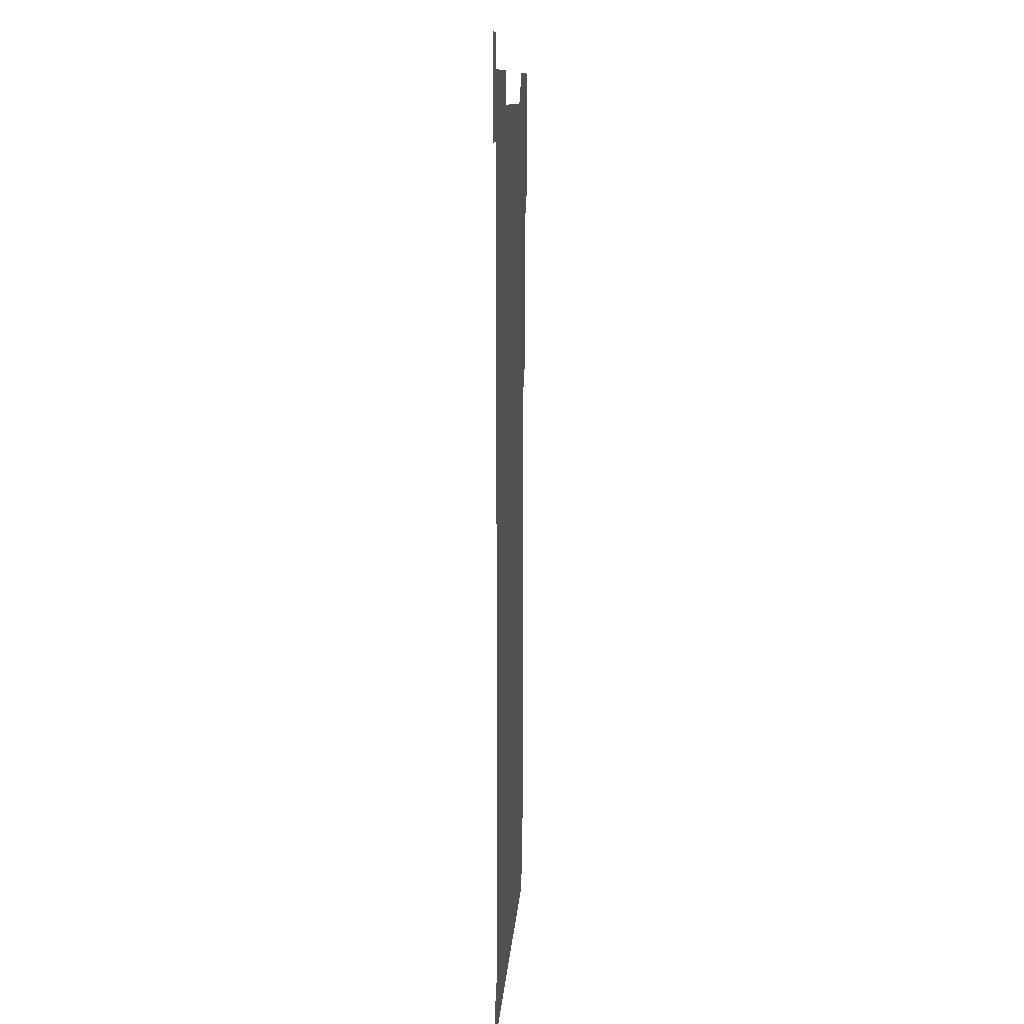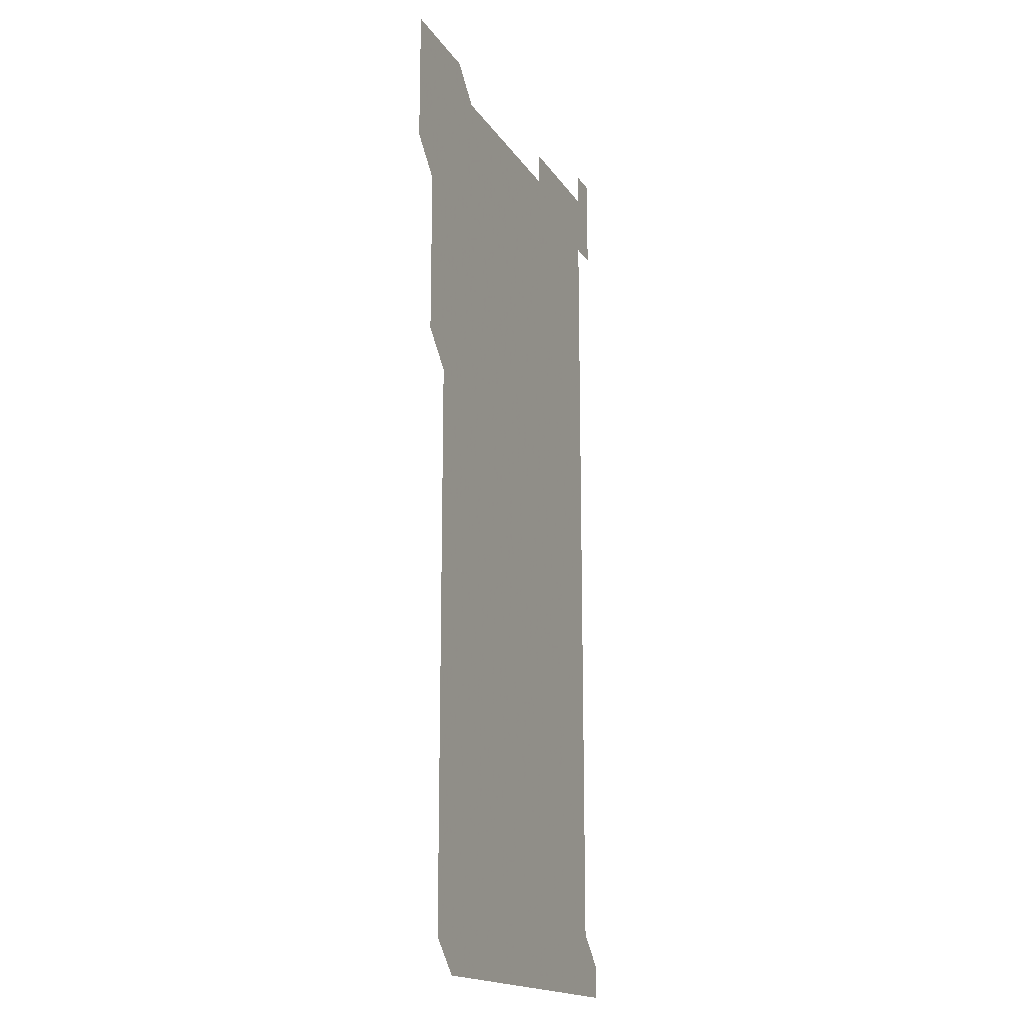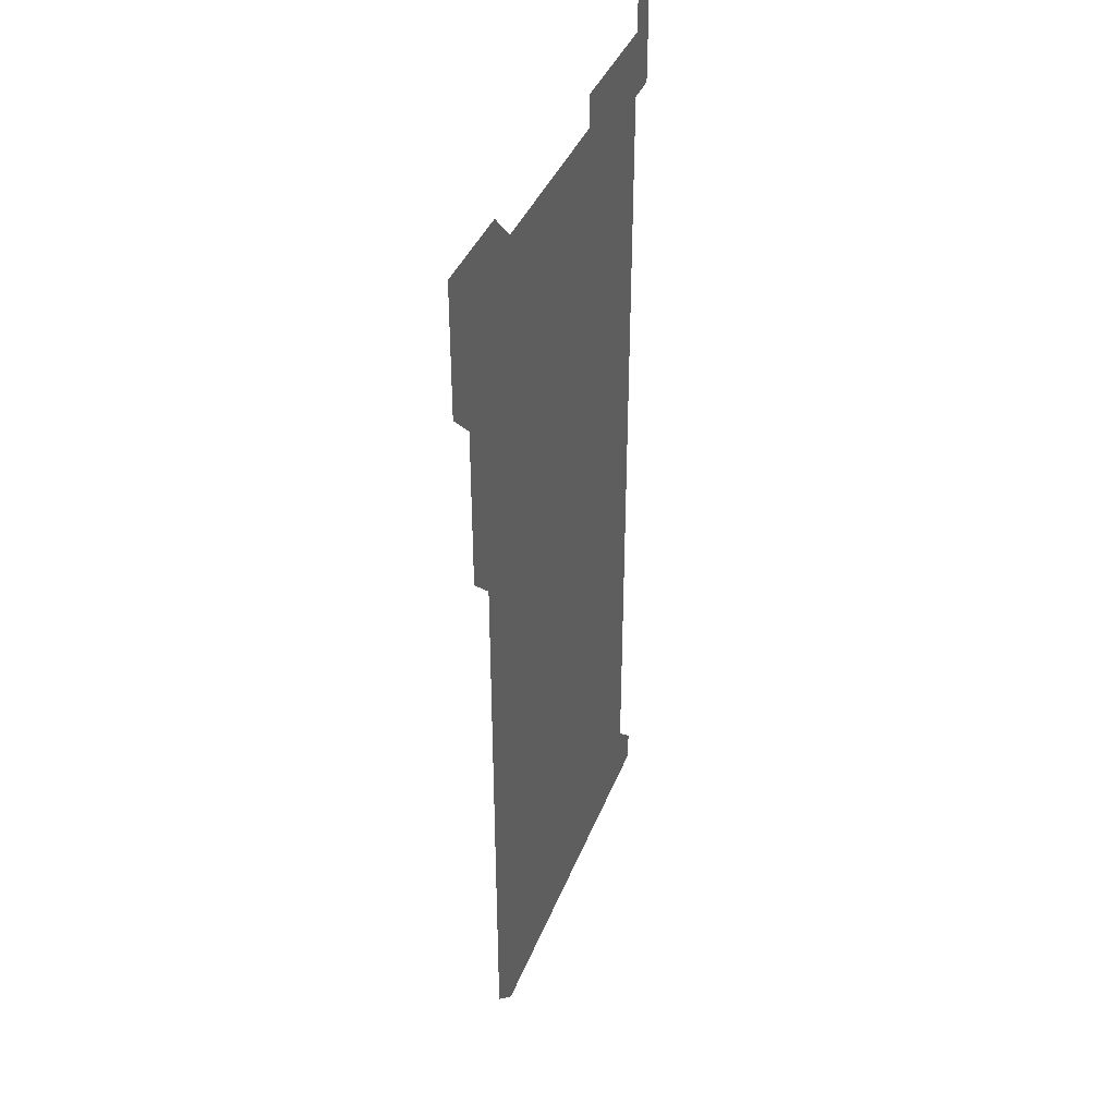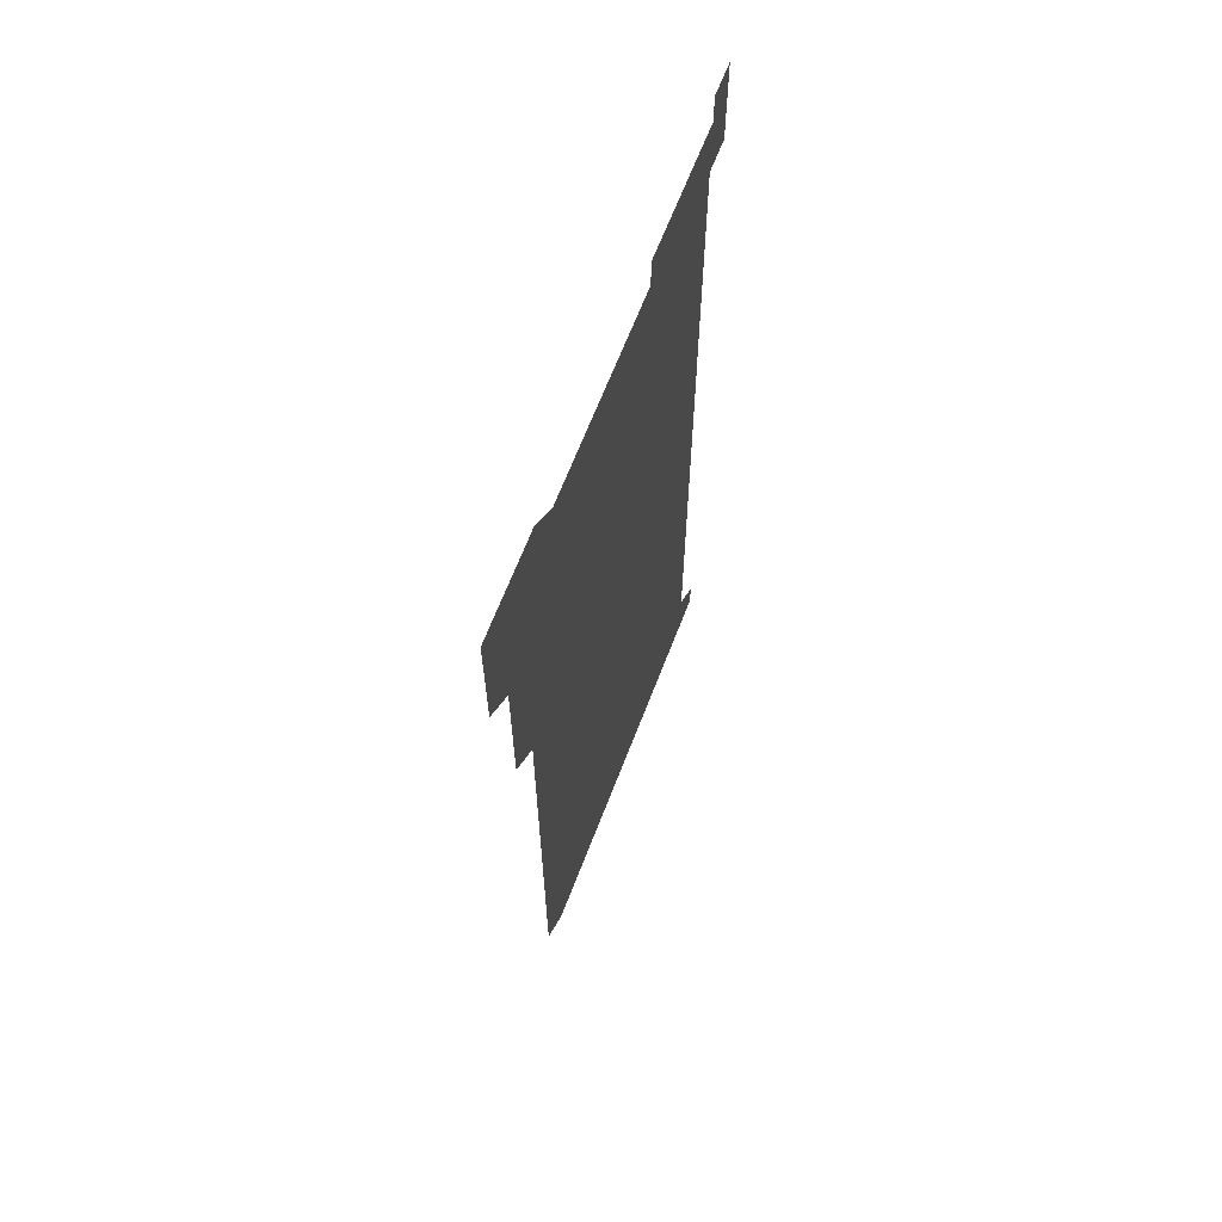
<metadata>
{"format":"obj","ext":"obj","renderer":"f3d","projection":"perspective","resolution":1024,"background":"white","views":[{"elev":11.9,"azim":94.0,"up":"+Y"},{"elev":-16.9,"azim":-67.7,"up":"+Y"},{"elev":38.9,"azim":-70.0,"up":"+Y"},{"elev":66.2,"azim":-68.9,"up":"+Y"}]}
</metadata>
<code>
v 466 526 0
v 466 541 0
v 466 556 0
v 466 571 0
v 466 586 0
v 481 436 0
v 481 451 0
v 481 466 0
v 481 481 0
v 481 496 0
v 481 511 0
v 481 526 0
v 481 541 0
v 481 556 0
v 481 571 0
v 481 586 0
v 496 166 0
v 496 181 0
v 496 196 0
v 496 211 0
v 496 226 0
v 496 241 0
v 496 256 0
v 496 271 0
v 496 286 0
v 496 301 0
v 496 316 0
v 496 331 0
v 496 346 0
v 496 361 0
v 496 376 0
v 496 391 0
v 496 406 0
v 496 421 0
v 496 436 0
v 496 451 0
v 496 466 0
v 496 481 0
v 496 496 0
v 496 511 0
v 496 526 0
v 496 541 0
v 496 556 0
v 496 571 0
v 496 586 0
v 511 151 0
v 511 166 0
v 511 181 0
v 511 196 0
v 511 211 0
v 511 226 0
v 511 241 0
v 511 256 0
v 511 271 0
v 511 286 0
v 511 301 0
v 511 316 0
v 511 331 0
v 511 346 0
v 511 361 0
v 511 376 0
v 511 391 0
v 511 406 0
v 511 421 0
v 511 436 0
v 511 451 0
v 511 466 0
v 511 481 0
v 511 496 0
v 511 511 0
v 511 526 0
v 511 541 0
v 511 556 0
v 511 571 0
v 511 586 0
v 526 151 0
v 526 166 0
v 526 181 0
v 526 196 0
v 526 211 0
v 526 226 0
v 526 241 0
v 526 256 0
v 526 271 0
v 526 286 0
v 526 301 0
v 526 316 0
v 526 331 0
v 526 346 0
v 526 361 0
v 526 376 0
v 526 391 0
v 526 406 0
v 526 421 0
v 526 436 0
v 526 451 0
v 526 466 0
v 526 481 0
v 526 496 0
v 526 511 0
v 526 526 0
v 526 541 0
v 526 556 0
v 526 571 0
v 541 151 0
v 541 166 0
v 541 181 0
v 541 196 0
v 541 211 0
v 541 226 0
v 541 241 0
v 541 256 0
v 541 271 0
v 541 286 0
v 541 301 0
v 541 316 0
v 541 331 0
v 541 346 0
v 541 361 0
v 541 376 0
v 541 391 0
v 541 406 0
v 541 421 0
v 541 436 0
v 541 451 0
v 541 466 0
v 541 481 0
v 541 496 0
v 541 511 0
v 541 526 0
v 541 541 0
v 541 556 0
v 541 571 0
v 556 151 0
v 556 166 0
v 556 181 0
v 556 196 0
v 556 211 0
v 556 226 0
v 556 241 0
v 556 256 0
v 556 271 0
v 556 286 0
v 556 301 0
v 556 316 0
v 556 331 0
v 556 346 0
v 556 361 0
v 556 376 0
v 556 391 0
v 556 406 0
v 556 421 0
v 556 436 0
v 556 451 0
v 556 466 0
v 556 481 0
v 556 496 0
v 556 511 0
v 556 526 0
v 556 541 0
v 556 556 0
v 556 571 0
v 571 151 0
v 571 166 0
v 571 181 0
v 571 196 0
v 571 211 0
v 571 226 0
v 571 241 0
v 571 256 0
v 571 271 0
v 571 286 0
v 571 301 0
v 571 316 0
v 571 331 0
v 571 346 0
v 571 361 0
v 571 376 0
v 571 391 0
v 571 406 0
v 571 421 0
v 571 436 0
v 571 451 0
v 571 466 0
v 571 481 0
v 571 496 0
v 571 511 0
v 571 526 0
v 571 541 0
v 571 556 0
v 571 571 0
v 586 151 0
v 586 166 0
v 586 181 0
v 586 196 0
v 586 211 0
v 586 226 0
v 586 241 0
v 586 256 0
v 586 271 0
v 586 286 0
v 586 301 0
v 586 316 0
v 586 331 0
v 586 346 0
v 586 361 0
v 586 376 0
v 586 391 0
v 586 406 0
v 586 421 0
v 586 436 0
v 586 451 0
v 586 466 0
v 586 481 0
v 586 496 0
v 586 511 0
v 586 526 0
v 586 541 0
v 586 556 0
v 586 571 0
v 601 151 0
v 601 166 0
v 601 181 0
v 601 196 0
v 601 211 0
v 601 226 0
v 601 241 0
v 601 256 0
v 601 271 0
v 601 286 0
v 601 301 0
v 601 316 0
v 601 331 0
v 601 346 0
v 601 361 0
v 601 376 0
v 601 391 0
v 601 406 0
v 601 421 0
v 601 436 0
v 601 451 0
v 601 466 0
v 601 481 0
v 601 496 0
v 601 511 0
v 601 526 0
v 601 541 0
v 601 556 0
v 601 571 0
v 616 151 0
v 616 166 0
v 616 181 0
v 616 196 0
v 616 211 0
v 616 226 0
v 616 241 0
v 616 256 0
v 616 271 0
v 616 286 0
v 616 301 0
v 616 316 0
v 616 331 0
v 616 346 0
v 616 361 0
v 616 376 0
v 616 391 0
v 616 406 0
v 616 421 0
v 616 436 0
v 616 451 0
v 616 466 0
v 616 481 0
v 616 496 0
v 616 511 0
v 616 526 0
v 616 541 0
v 616 556 0
v 616 571 0
v 616 586 0
v 631 151 0
v 631 166 0
v 631 181 0
v 631 196 0
v 631 211 0
v 631 226 0
v 631 241 0
v 631 256 0
v 631 271 0
v 631 286 0
v 631 301 0
v 631 316 0
v 631 331 0
v 631 346 0
v 631 361 0
v 631 376 0
v 631 391 0
v 631 406 0
v 631 421 0
v 631 436 0
v 631 451 0
v 631 466 0
v 631 481 0
v 631 496 0
v 631 511 0
v 631 526 0
v 631 541 0
v 631 556 0
v 631 571 0
v 631 586 0
v 646 151 0
v 646 166 0
v 646 181 0
v 646 196 0
v 646 211 0
v 646 226 0
v 646 241 0
v 646 256 0
v 646 271 0
v 646 286 0
v 646 301 0
v 646 316 0
v 646 331 0
v 646 346 0
v 646 361 0
v 646 376 0
v 646 391 0
v 646 406 0
v 646 421 0
v 646 436 0
v 646 451 0
v 646 466 0
v 646 481 0
v 646 496 0
v 646 511 0
v 646 526 0
v 646 541 0
v 646 556 0
v 646 571 0
v 646 586 0
v 661 151 0
v 661 166 0
v 661 181 0
v 661 196 0
v 661 211 0
v 661 226 0
v 661 241 0
v 661 256 0
v 661 271 0
v 661 286 0
v 661 301 0
v 661 316 0
v 661 331 0
v 661 346 0
v 661 361 0
v 661 376 0
v 661 391 0
v 661 406 0
v 661 421 0
v 661 436 0
v 661 451 0
v 661 466 0
v 661 481 0
v 661 496 0
v 661 511 0
v 661 526 0
v 661 541 0
v 661 556 0
v 661 571 0
v 661 586 0
v 676 151 0
v 676 166 0
v 676 181 0
v 676 196 0
v 676 211 0
v 676 226 0
v 676 241 0
v 676 256 0
v 676 271 0
v 676 286 0
v 676 301 0
v 676 316 0
v 676 331 0
v 676 346 0
v 676 361 0
v 676 376 0
v 676 391 0
v 676 406 0
v 676 421 0
v 676 436 0
v 676 451 0
v 676 466 0
v 676 481 0
v 676 496 0
v 676 511 0
v 676 526 0
v 676 541 0
v 676 556 0
v 676 571 0
v 676 586 0
v 676 601 0
v 691 151 0
v 691 166 0
v 691 556 0
v 691 571 0
v 691 586 0
v 691 601 0
f 11 12 1
f 1 12 2
f 12 13 2
f 2 13 3
f 13 14 3
f 3 14 4
f 14 15 4
f 4 15 5
f 15 16 5
f 34 35 6
f 6 35 7
f 35 36 7
f 7 36 8
f 36 37 8
f 8 37 9
f 37 38 9
f 9 38 10
f 38 39 10
f 10 39 11
f 39 40 11
f 11 40 12
f 40 41 12
f 12 41 13
f 41 42 13
f 13 42 14
f 42 43 14
f 14 43 15
f 43 44 15
f 15 44 16
f 44 45 16
f 46 47 17
f 17 47 18
f 47 48 18
f 18 48 19
f 48 49 19
f 19 49 20
f 49 50 20
f 20 50 21
f 50 51 21
f 21 51 22
f 51 52 22
f 22 52 23
f 52 53 23
f 23 53 24
f 53 54 24
f 24 54 25
f 54 55 25
f 25 55 26
f 55 56 26
f 26 56 27
f 56 57 27
f 27 57 28
f 57 58 28
f 28 58 29
f 58 59 29
f 29 59 30
f 59 60 30
f 30 60 31
f 60 61 31
f 31 61 32
f 61 62 32
f 32 62 33
f 62 63 33
f 33 63 34
f 63 64 34
f 34 64 35
f 64 65 35
f 35 65 36
f 65 66 36
f 36 66 37
f 66 67 37
f 37 67 38
f 67 68 38
f 38 68 39
f 68 69 39
f 39 69 40
f 69 70 40
f 40 70 41
f 70 71 41
f 41 71 42
f 71 72 42
f 42 72 43
f 72 73 43
f 43 73 44
f 73 74 44
f 44 74 45
f 74 75 45
f 46 76 47
f 76 77 47
f 47 77 48
f 77 78 48
f 48 78 49
f 78 79 49
f 49 79 50
f 79 80 50
f 50 80 51
f 80 81 51
f 51 81 52
f 81 82 52
f 52 82 53
f 82 83 53
f 53 83 54
f 83 84 54
f 54 84 55
f 84 85 55
f 55 85 56
f 85 86 56
f 56 86 57
f 86 87 57
f 57 87 58
f 87 88 58
f 58 88 59
f 88 89 59
f 59 89 60
f 89 90 60
f 60 90 61
f 90 91 61
f 61 91 62
f 91 92 62
f 62 92 63
f 92 93 63
f 63 93 64
f 93 94 64
f 64 94 65
f 94 95 65
f 65 95 66
f 95 96 66
f 66 96 67
f 96 97 67
f 67 97 68
f 97 98 68
f 68 98 69
f 98 99 69
f 69 99 70
f 99 100 70
f 70 100 71
f 100 101 71
f 71 101 72
f 101 102 72
f 72 102 73
f 102 103 73
f 73 103 74
f 103 104 74
f 74 104 75
f 76 105 77
f 105 106 77
f 77 106 78
f 106 107 78
f 78 107 79
f 107 108 79
f 79 108 80
f 108 109 80
f 80 109 81
f 109 110 81
f 81 110 82
f 110 111 82
f 82 111 83
f 111 112 83
f 83 112 84
f 112 113 84
f 84 113 85
f 113 114 85
f 85 114 86
f 114 115 86
f 86 115 87
f 115 116 87
f 87 116 88
f 116 117 88
f 88 117 89
f 117 118 89
f 89 118 90
f 118 119 90
f 90 119 91
f 119 120 91
f 91 120 92
f 120 121 92
f 92 121 93
f 121 122 93
f 93 122 94
f 122 123 94
f 94 123 95
f 123 124 95
f 95 124 96
f 124 125 96
f 96 125 97
f 125 126 97
f 97 126 98
f 126 127 98
f 98 127 99
f 127 128 99
f 99 128 100
f 128 129 100
f 100 129 101
f 129 130 101
f 101 130 102
f 130 131 102
f 102 131 103
f 131 132 103
f 103 132 104
f 132 133 104
f 105 134 106
f 134 135 106
f 106 135 107
f 135 136 107
f 107 136 108
f 136 137 108
f 108 137 109
f 137 138 109
f 109 138 110
f 138 139 110
f 110 139 111
f 139 140 111
f 111 140 112
f 140 141 112
f 112 141 113
f 141 142 113
f 113 142 114
f 142 143 114
f 114 143 115
f 143 144 115
f 115 144 116
f 144 145 116
f 116 145 117
f 145 146 117
f 117 146 118
f 146 147 118
f 118 147 119
f 147 148 119
f 119 148 120
f 148 149 120
f 120 149 121
f 149 150 121
f 121 150 122
f 150 151 122
f 122 151 123
f 151 152 123
f 123 152 124
f 152 153 124
f 124 153 125
f 153 154 125
f 125 154 126
f 154 155 126
f 126 155 127
f 155 156 127
f 127 156 128
f 156 157 128
f 128 157 129
f 157 158 129
f 129 158 130
f 158 159 130
f 130 159 131
f 159 160 131
f 131 160 132
f 160 161 132
f 132 161 133
f 161 162 133
f 134 163 135
f 163 164 135
f 135 164 136
f 164 165 136
f 136 165 137
f 165 166 137
f 137 166 138
f 166 167 138
f 138 167 139
f 167 168 139
f 139 168 140
f 168 169 140
f 140 169 141
f 169 170 141
f 141 170 142
f 170 171 142
f 142 171 143
f 171 172 143
f 143 172 144
f 172 173 144
f 144 173 145
f 173 174 145
f 145 174 146
f 174 175 146
f 146 175 147
f 175 176 147
f 147 176 148
f 176 177 148
f 148 177 149
f 177 178 149
f 149 178 150
f 178 179 150
f 150 179 151
f 179 180 151
f 151 180 152
f 180 181 152
f 152 181 153
f 181 182 153
f 153 182 154
f 182 183 154
f 154 183 155
f 183 184 155
f 155 184 156
f 184 185 156
f 156 185 157
f 185 186 157
f 157 186 158
f 186 187 158
f 158 187 159
f 187 188 159
f 159 188 160
f 188 189 160
f 160 189 161
f 189 190 161
f 161 190 162
f 190 191 162
f 163 192 164
f 192 193 164
f 164 193 165
f 193 194 165
f 165 194 166
f 194 195 166
f 166 195 167
f 195 196 167
f 167 196 168
f 196 197 168
f 168 197 169
f 197 198 169
f 169 198 170
f 198 199 170
f 170 199 171
f 199 200 171
f 171 200 172
f 200 201 172
f 172 201 173
f 201 202 173
f 173 202 174
f 202 203 174
f 174 203 175
f 203 204 175
f 175 204 176
f 204 205 176
f 176 205 177
f 205 206 177
f 177 206 178
f 206 207 178
f 178 207 179
f 207 208 179
f 179 208 180
f 208 209 180
f 180 209 181
f 209 210 181
f 181 210 182
f 210 211 182
f 182 211 183
f 211 212 183
f 183 212 184
f 212 213 184
f 184 213 185
f 213 214 185
f 185 214 186
f 214 215 186
f 186 215 187
f 215 216 187
f 187 216 188
f 216 217 188
f 188 217 189
f 217 218 189
f 189 218 190
f 218 219 190
f 190 219 191
f 219 220 191
f 192 221 193
f 221 222 193
f 193 222 194
f 222 223 194
f 194 223 195
f 223 224 195
f 195 224 196
f 224 225 196
f 196 225 197
f 225 226 197
f 197 226 198
f 226 227 198
f 198 227 199
f 227 228 199
f 199 228 200
f 228 229 200
f 200 229 201
f 229 230 201
f 201 230 202
f 230 231 202
f 202 231 203
f 231 232 203
f 203 232 204
f 232 233 204
f 204 233 205
f 233 234 205
f 205 234 206
f 234 235 206
f 206 235 207
f 235 236 207
f 207 236 208
f 236 237 208
f 208 237 209
f 237 238 209
f 209 238 210
f 238 239 210
f 210 239 211
f 239 240 211
f 211 240 212
f 240 241 212
f 212 241 213
f 241 242 213
f 213 242 214
f 242 243 214
f 214 243 215
f 243 244 215
f 215 244 216
f 244 245 216
f 216 245 217
f 245 246 217
f 217 246 218
f 246 247 218
f 218 247 219
f 247 248 219
f 219 248 220
f 248 249 220
f 221 250 222
f 250 251 222
f 222 251 223
f 251 252 223
f 223 252 224
f 252 253 224
f 224 253 225
f 253 254 225
f 225 254 226
f 254 255 226
f 226 255 227
f 255 256 227
f 227 256 228
f 256 257 228
f 228 257 229
f 257 258 229
f 229 258 230
f 258 259 230
f 230 259 231
f 259 260 231
f 231 260 232
f 260 261 232
f 232 261 233
f 261 262 233
f 233 262 234
f 262 263 234
f 234 263 235
f 263 264 235
f 235 264 236
f 264 265 236
f 236 265 237
f 265 266 237
f 237 266 238
f 266 267 238
f 238 267 239
f 267 268 239
f 239 268 240
f 268 269 240
f 240 269 241
f 269 270 241
f 241 270 242
f 270 271 242
f 242 271 243
f 271 272 243
f 243 272 244
f 272 273 244
f 244 273 245
f 273 274 245
f 245 274 246
f 274 275 246
f 246 275 247
f 275 276 247
f 247 276 248
f 276 277 248
f 248 277 249
f 277 278 249
f 250 280 251
f 280 281 251
f 251 281 252
f 281 282 252
f 252 282 253
f 282 283 253
f 253 283 254
f 283 284 254
f 254 284 255
f 284 285 255
f 255 285 256
f 285 286 256
f 256 286 257
f 286 287 257
f 257 287 258
f 287 288 258
f 258 288 259
f 288 289 259
f 259 289 260
f 289 290 260
f 260 290 261
f 290 291 261
f 261 291 262
f 291 292 262
f 262 292 263
f 292 293 263
f 263 293 264
f 293 294 264
f 264 294 265
f 294 295 265
f 265 295 266
f 295 296 266
f 266 296 267
f 296 297 267
f 267 297 268
f 297 298 268
f 268 298 269
f 298 299 269
f 269 299 270
f 299 300 270
f 270 300 271
f 300 301 271
f 271 301 272
f 301 302 272
f 272 302 273
f 302 303 273
f 273 303 274
f 303 304 274
f 274 304 275
f 304 305 275
f 275 305 276
f 305 306 276
f 276 306 277
f 306 307 277
f 277 307 278
f 307 308 278
f 278 308 279
f 308 309 279
f 280 310 281
f 310 311 281
f 281 311 282
f 311 312 282
f 282 312 283
f 312 313 283
f 283 313 284
f 313 314 284
f 284 314 285
f 314 315 285
f 285 315 286
f 315 316 286
f 286 316 287
f 316 317 287
f 287 317 288
f 317 318 288
f 288 318 289
f 318 319 289
f 289 319 290
f 319 320 290
f 290 320 291
f 320 321 291
f 291 321 292
f 321 322 292
f 292 322 293
f 322 323 293
f 293 323 294
f 323 324 294
f 294 324 295
f 324 325 295
f 295 325 296
f 325 326 296
f 296 326 297
f 326 327 297
f 297 327 298
f 327 328 298
f 298 328 299
f 328 329 299
f 299 329 300
f 329 330 300
f 300 330 301
f 330 331 301
f 301 331 302
f 331 332 302
f 302 332 303
f 332 333 303
f 303 333 304
f 333 334 304
f 304 334 305
f 334 335 305
f 305 335 306
f 335 336 306
f 306 336 307
f 336 337 307
f 307 337 308
f 337 338 308
f 308 338 309
f 338 339 309
f 310 340 311
f 340 341 311
f 311 341 312
f 341 342 312
f 312 342 313
f 342 343 313
f 313 343 314
f 343 344 314
f 314 344 315
f 344 345 315
f 315 345 316
f 345 346 316
f 316 346 317
f 346 347 317
f 317 347 318
f 347 348 318
f 318 348 319
f 348 349 319
f 319 349 320
f 349 350 320
f 320 350 321
f 350 351 321
f 321 351 322
f 351 352 322
f 322 352 323
f 352 353 323
f 323 353 324
f 353 354 324
f 324 354 325
f 354 355 325
f 325 355 326
f 355 356 326
f 326 356 327
f 356 357 327
f 327 357 328
f 357 358 328
f 328 358 329
f 358 359 329
f 329 359 330
f 359 360 330
f 330 360 331
f 360 361 331
f 331 361 332
f 361 362 332
f 332 362 333
f 362 363 333
f 333 363 334
f 363 364 334
f 334 364 335
f 364 365 335
f 335 365 336
f 365 366 336
f 336 366 337
f 366 367 337
f 337 367 338
f 367 368 338
f 338 368 339
f 368 369 339
f 340 370 341
f 370 371 341
f 341 371 342
f 371 372 342
f 342 372 343
f 372 373 343
f 343 373 344
f 373 374 344
f 344 374 345
f 374 375 345
f 345 375 346
f 375 376 346
f 346 376 347
f 376 377 347
f 347 377 348
f 377 378 348
f 348 378 349
f 378 379 349
f 349 379 350
f 379 380 350
f 350 380 351
f 380 381 351
f 351 381 352
f 381 382 352
f 352 382 353
f 382 383 353
f 353 383 354
f 383 384 354
f 354 384 355
f 384 385 355
f 355 385 356
f 385 386 356
f 356 386 357
f 386 387 357
f 357 387 358
f 387 388 358
f 358 388 359
f 388 389 359
f 359 389 360
f 389 390 360
f 360 390 361
f 390 391 361
f 361 391 362
f 391 392 362
f 362 392 363
f 392 393 363
f 363 393 364
f 393 394 364
f 364 394 365
f 394 395 365
f 365 395 366
f 395 396 366
f 366 396 367
f 396 397 367
f 367 397 368
f 397 398 368
f 368 398 369
f 398 399 369
f 370 401 371
f 401 402 371
f 371 402 372
f 397 403 398
f 403 404 398
f 398 404 399
f 404 405 399
f 399 405 400
f 405 406 400

</code>
